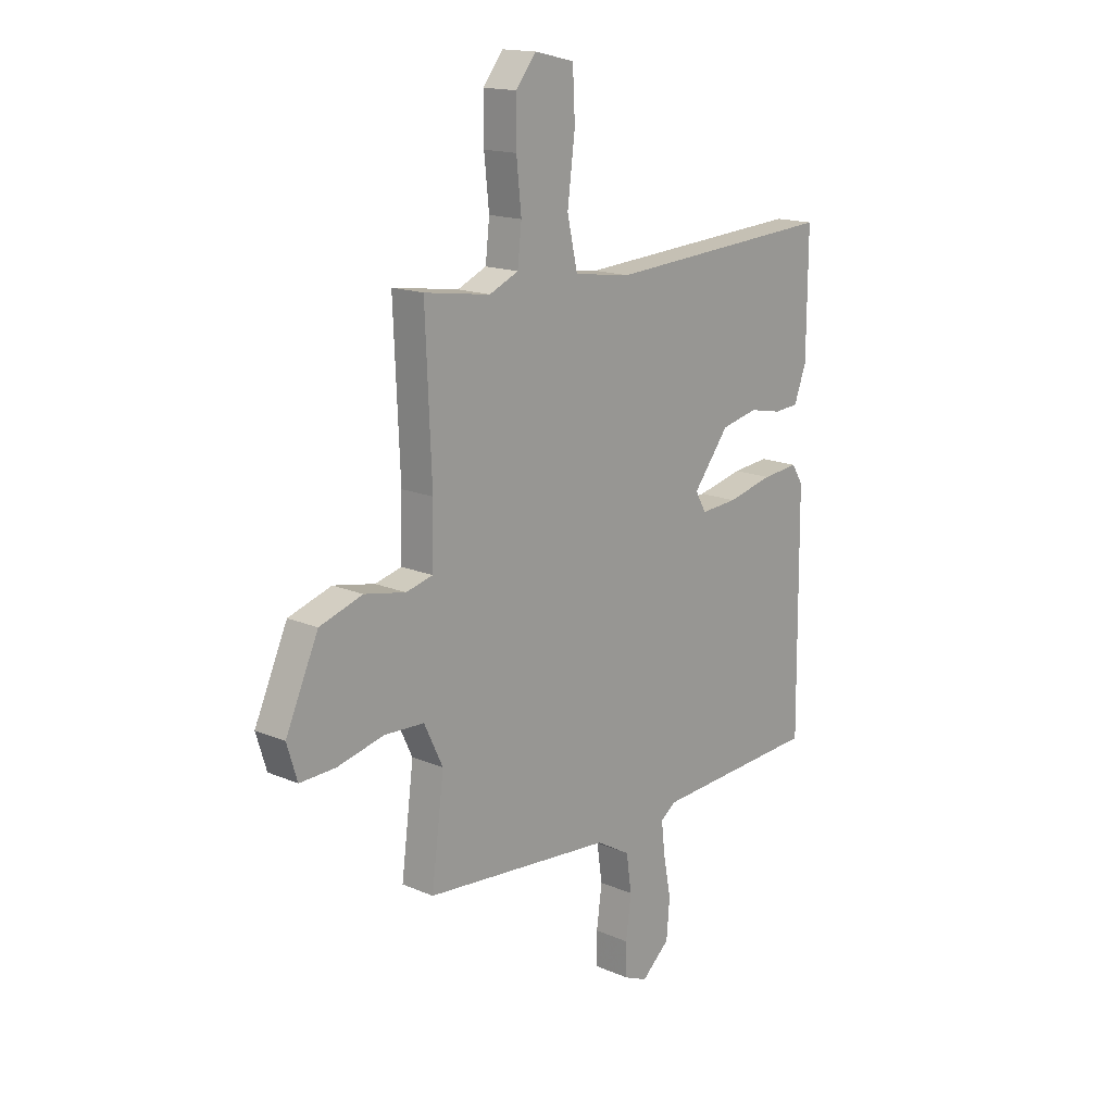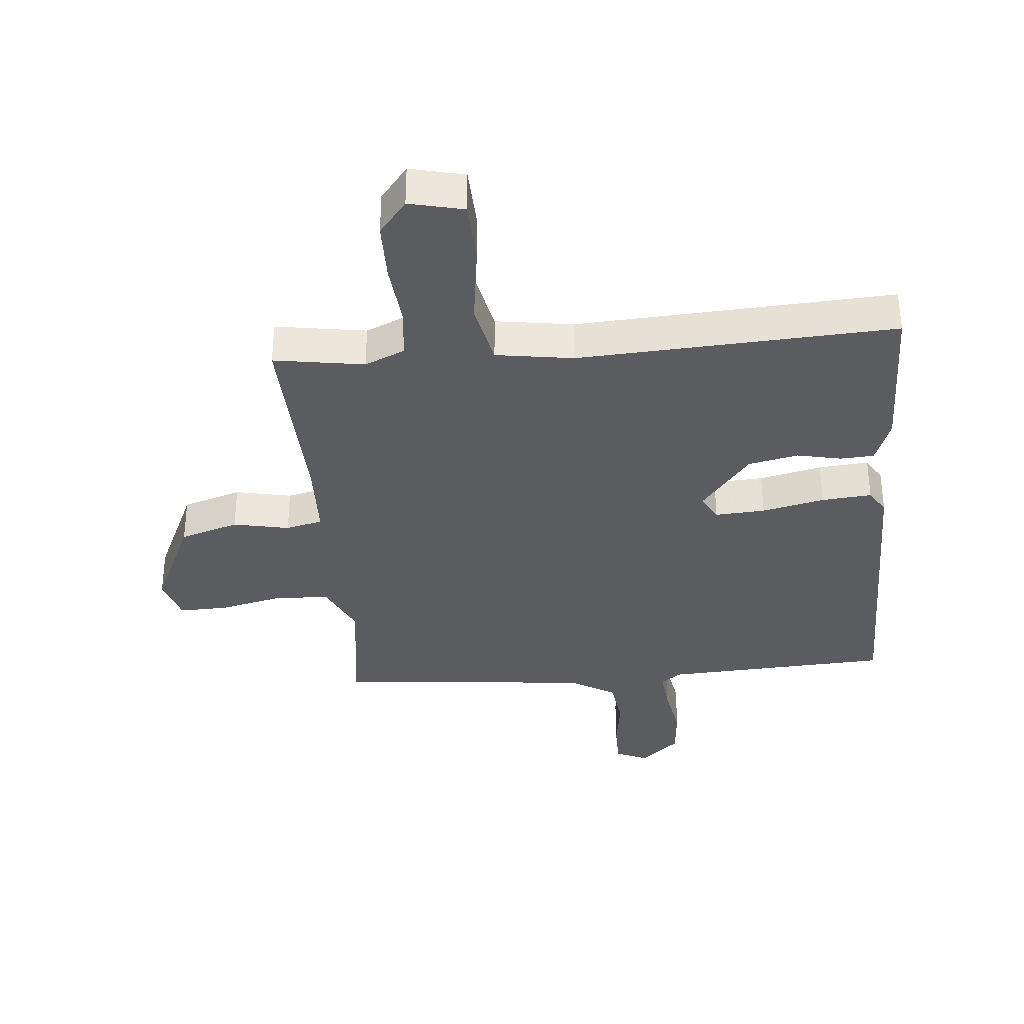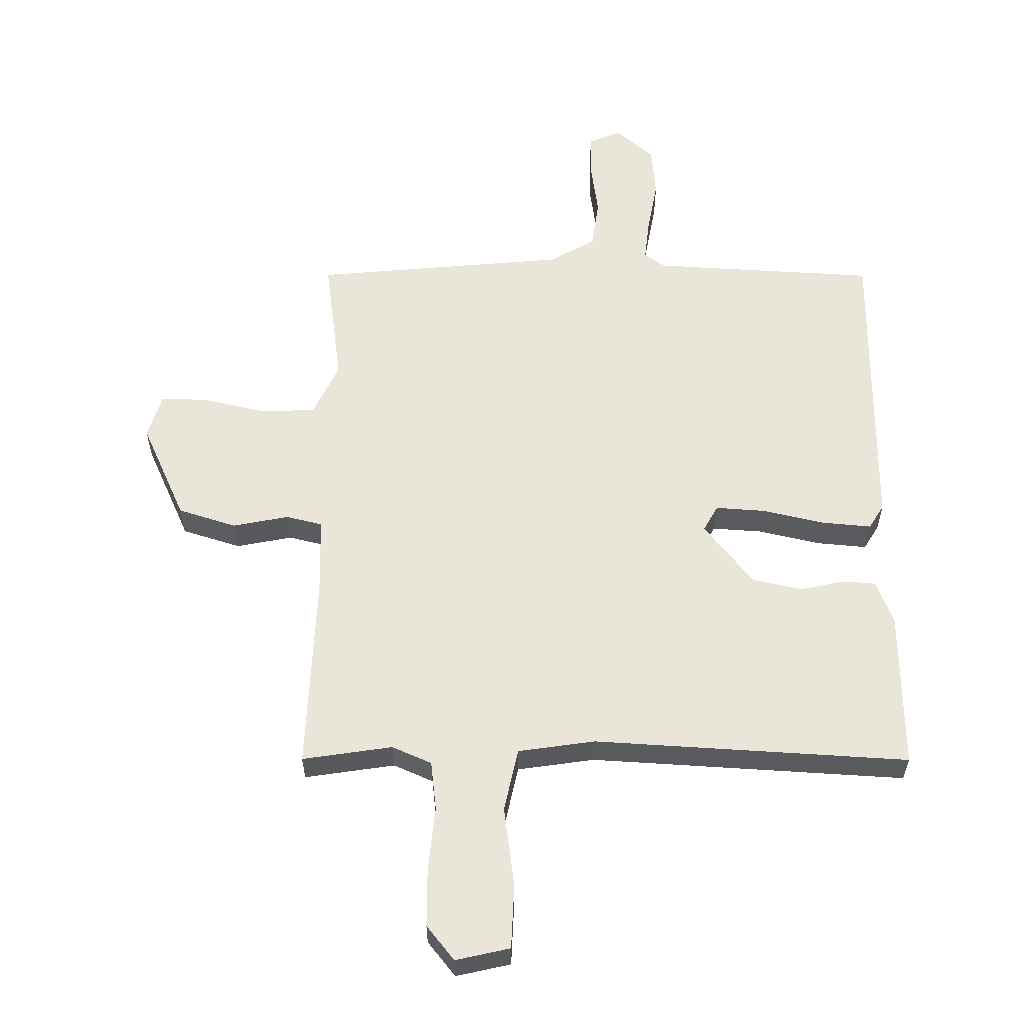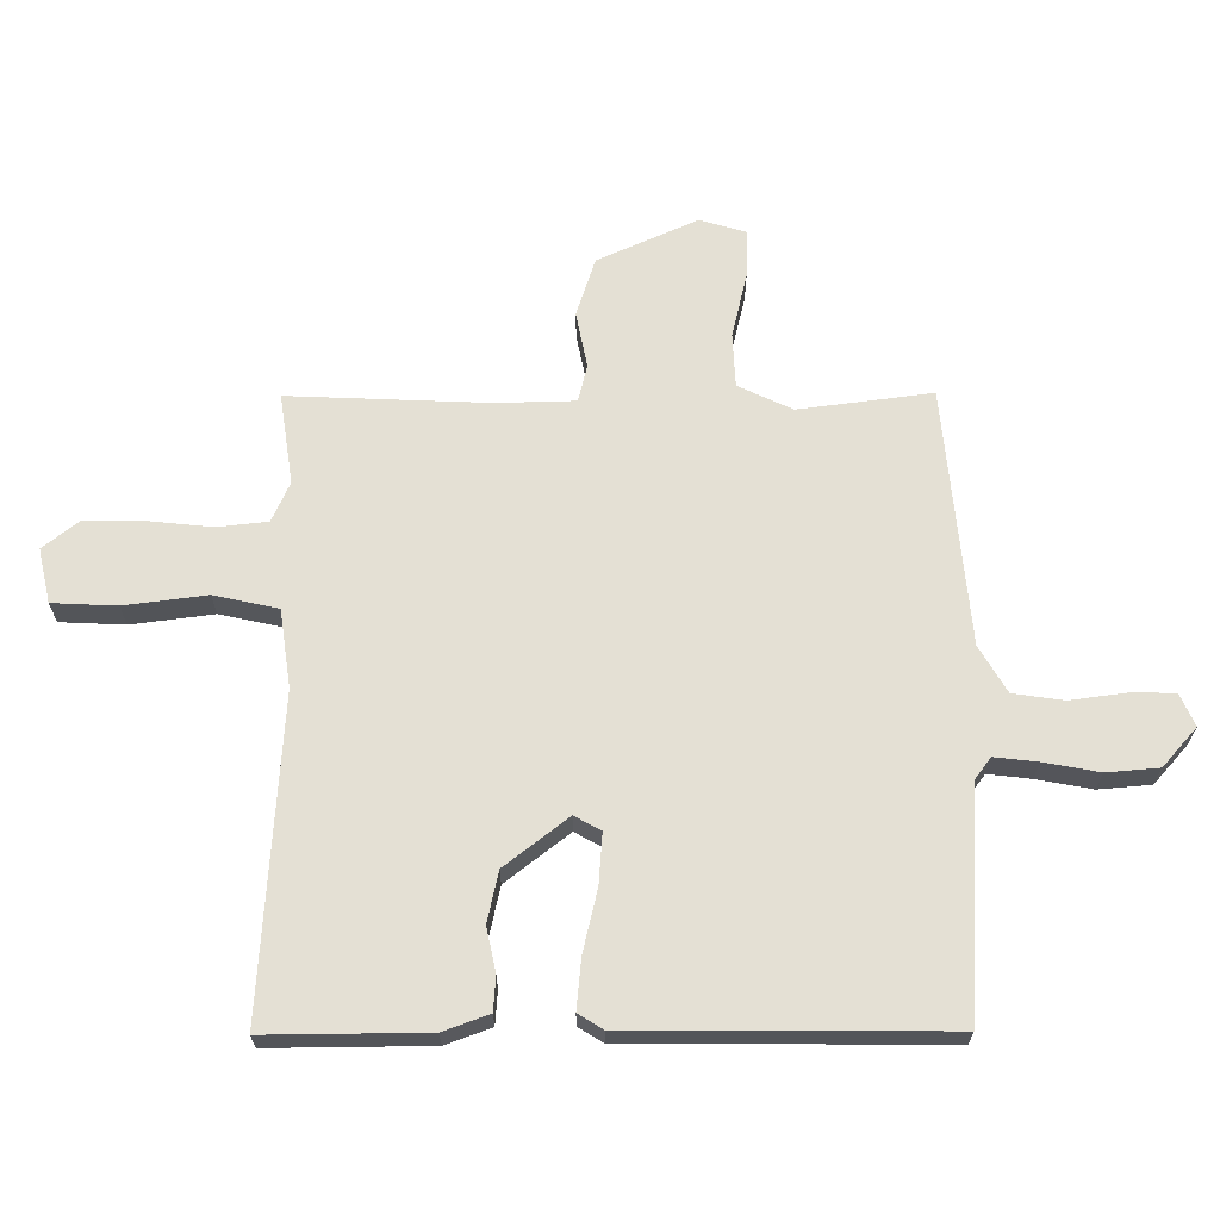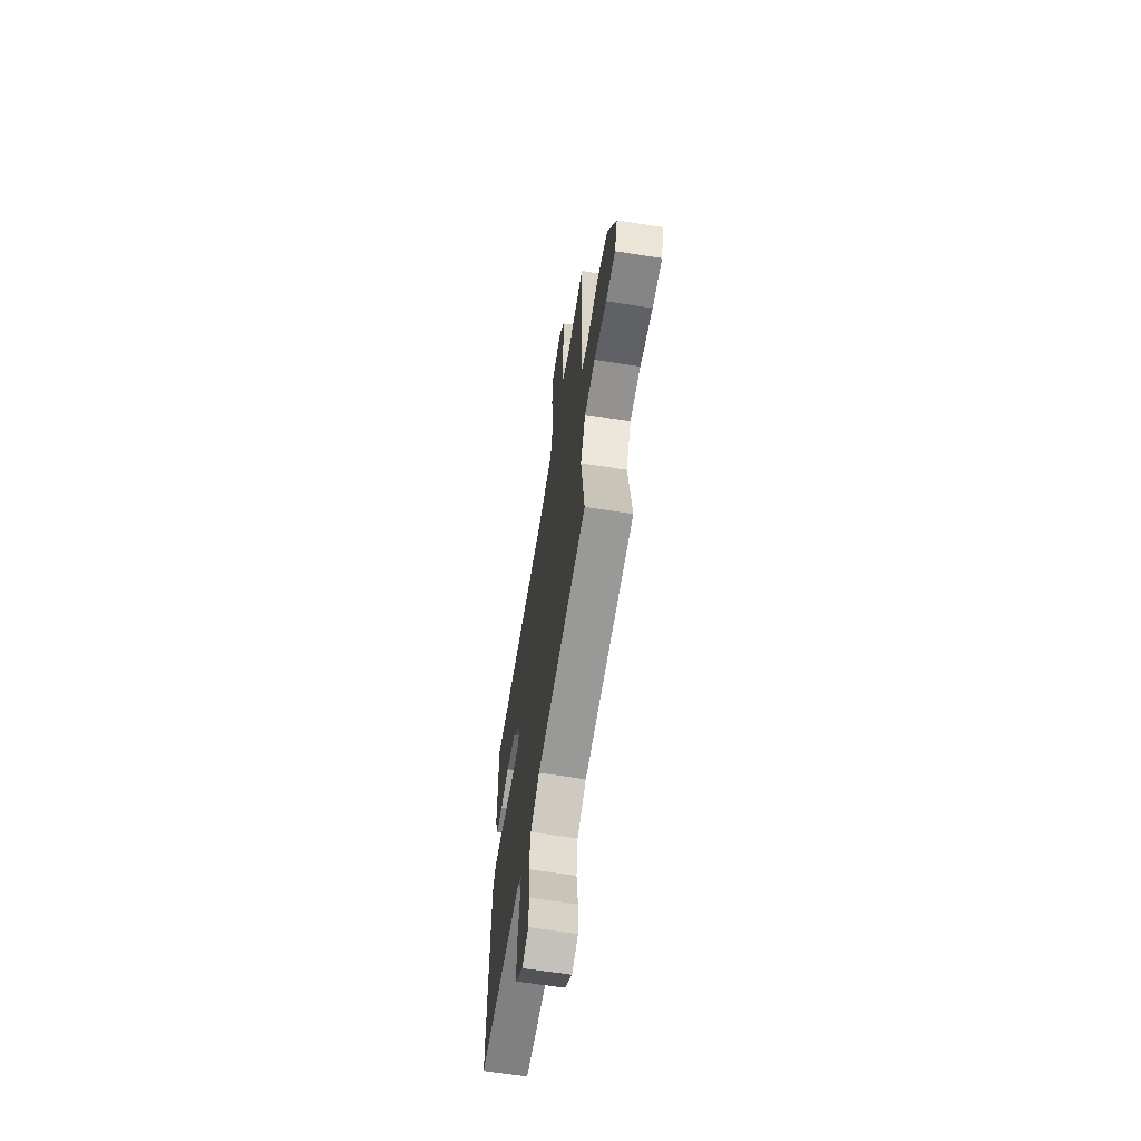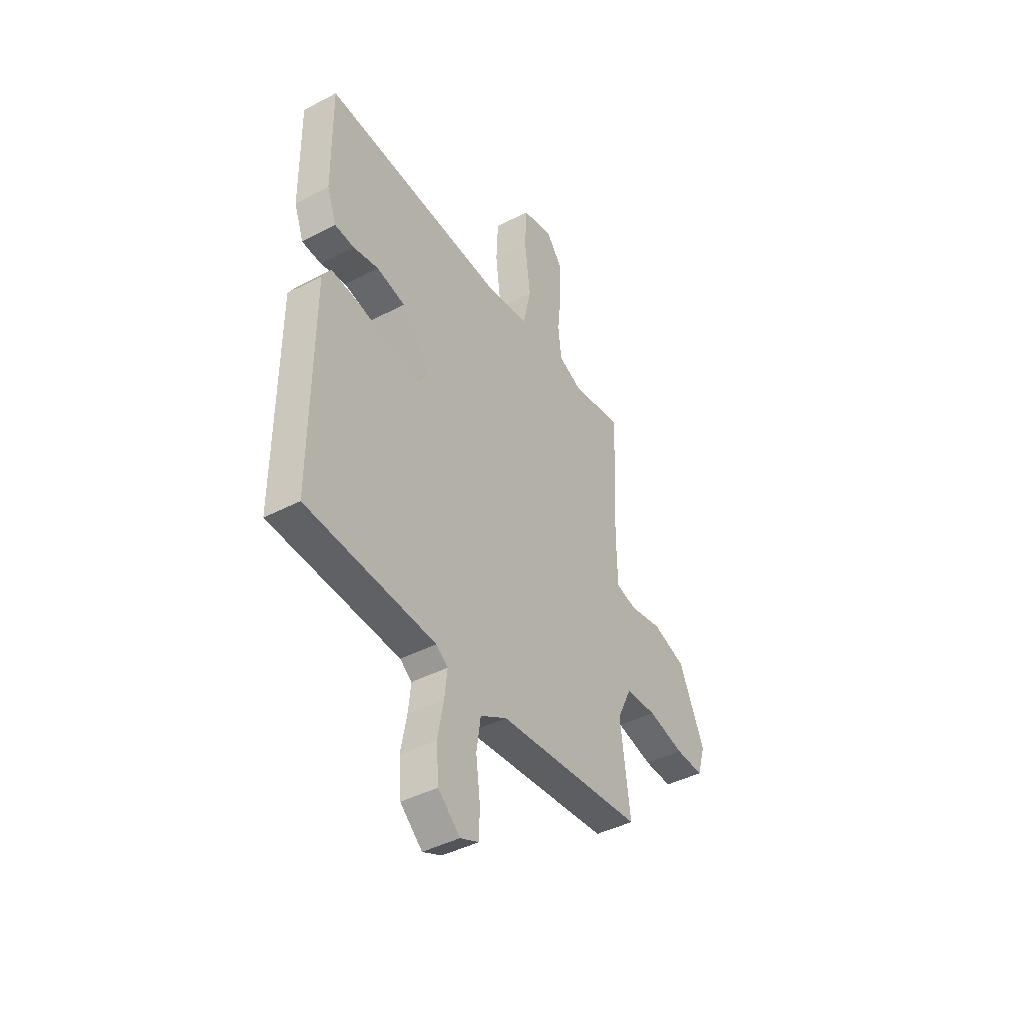
<metadata>
{"format":"obj","ext":"obj","renderer":"f3d","projection":"perspective","resolution":1024,"background":"white","views":[{"elev":16.0,"azim":-48.3,"up":"+Z"},{"elev":-35.1,"azim":4.6,"up":"+Y"},{"elev":58.3,"azim":0.1,"up":"+Y"},{"elev":66.0,"azim":89.7,"up":"+Y"},{"elev":-63.8,"azim":-99.1,"up":"+Z"},{"elev":-42.3,"azim":122.1,"up":"+Z"}]}
</metadata>
<code>
v -0.5 0.07 -0.5
v -0.472 0.07 -0.283
v -0.514 0.07 -0.195
v -0.603 0.07 -0.191
v -0.707 0.07 -0.216
v -0.787 0.07 -0.219
v -0.81 0.07 -0.144
v -0.737 0.07 0.019
v -0.641 0.07 0.05
v -0.549 0.07 0.032
v -0.489 0.07 0.047
v -0.486 0.07 0.175
v -0.5 0.07 0.5
v -0.352 0.07 0.478
v -0.287 0.07 0.507
v -0.278 0.07 0.589
v -0.289 0.07 0.694
v -0.289 0.07 0.791
v -0.244 0.07 0.848
v -0.155 0.07 0.828
v -0.15 0.07 0.723
v -0.167 0.07 0.589
v -0.144 0.07 0.485
v -0.017 0.07 0.467
v 0.5 0.07 0.5
v 0.498 0.07 0.239
v 0.471 0.07 0.165
v 0.416 0.07 0.161
v 0.343 0.07 0.176
v 0.261 0.07 0.158
v 0.181 0.07 0.055
v 0.205 0.07 0.012
v 0.287 0.07 0.018
v 0.389 0.07 0.042
v 0.471 0.07 0.05
v 0.496 0.07 0.01
v 0.5 0.07 -0.5
v 0.129 0.07 -0.523
v 0.095 0.07 -0.548
v 0.103 0.07 -0.618
v 0.12 0.07 -0.708
v 0.113 0.07 -0.793
v 0.05 0.07 -0.849
v -0.003 0.07 -0.826
v -0.004 0.07 -0.754
v 0.008 0.07 -0.663
v -0.004 0.07 -0.581
v -0.08 0.07 -0.537
v -0.5 0 -0.5
v -0.472 0 -0.283
v -0.514 0 -0.195
v -0.603 0 -0.191
v -0.707 0 -0.216
v -0.787 0 -0.219
v -0.81 0 -0.144
v -0.737 0 0.019
v -0.641 0 0.05
v -0.549 0 0.032
v -0.489 0 0.047
v -0.486 0 0.175
v -0.5 0 0.5
v -0.352 0 0.478
v -0.287 0 0.507
v -0.278 0 0.589
v -0.289 0 0.694
v -0.289 0 0.791
v -0.244 0 0.848
v -0.155 0 0.828
v -0.15 0 0.723
v -0.167 0 0.589
v -0.144 0 0.485
v -0.017 0 0.467
v 0.5 0 0.5
v 0.498 0 0.239
v 0.471 0 0.165
v 0.416 0 0.161
v 0.343 0 0.176
v 0.261 0 0.158
v 0.181 0 0.055
v 0.205 0 0.012
v 0.287 0 0.018
v 0.389 0 0.042
v 0.471 0 0.05
v 0.496 0 0.01
v 0.5 0 -0.5
v 0.129 0 -0.523
v 0.095 0 -0.548
v 0.103 0 -0.618
v 0.12 0 -0.708
v 0.113 0 -0.793
v 0.05 0 -0.849
v -0.003 0 -0.826
v -0.004 0 -0.754
v 0.008 0 -0.663
v -0.004 0 -0.581
v -0.08 0 -0.537
f 44 45 46
f 43 44 46
f 42 43 46
f 41 42 46
f 40 41 46
f 39 40 46 47
f 38 39 47 48
f 36 37 38
f 35 36 38
f 34 35 38
f 33 34 38
f 48 1 2
f 38 48 2
f 33 38 2
f 32 33 2
f 27 28 29
f 26 27 29
f 25 26 29
f 24 25 29
f 23 24 29 30
f 20 21 22
f 19 20 22
f 18 19 22
f 17 18 22
f 16 17 22
f 15 16 22 23
f 23 30 31
f 15 23 31
f 14 15 31
f 8 9 10
f 7 8 10
f 6 7 10
f 5 6 10
f 4 5 10
f 3 4 10 11
f 2 3 11
f 32 2 11 12
f 14 31 32
f 13 14 32
f 12 13 32
f 94 93 92
f 94 92 91
f 94 91 90
f 94 90 89
f 94 89 88
f 95 94 88 87
f 96 95 87 86
f 86 85 84
f 86 84 83
f 86 83 82
f 86 82 81
f 50 49 96
f 50 96 86
f 50 86 81
f 50 81 80
f 77 76 75
f 77 75 74
f 77 74 73
f 77 73 72
f 78 77 72 71
f 70 69 68
f 70 68 67
f 70 67 66
f 70 66 65
f 70 65 64
f 71 70 64 63
f 79 78 71
f 79 71 63
f 79 63 62
f 58 57 56
f 58 56 55
f 58 55 54
f 58 54 53
f 58 53 52
f 59 58 52 51
f 59 51 50
f 60 59 50 80
f 80 79 62
f 80 62 61
f 80 61 60
f 1 49 50 2
f 2 50 51 3
f 3 51 52 4
f 4 52 53 5
f 5 53 54 6
f 6 54 55 7
f 7 55 56 8
f 8 56 57 9
f 9 57 58 10
f 10 58 59 11
f 11 59 60 12
f 12 60 61 13
f 13 61 62 14
f 14 62 63 15
f 15 63 64 16
f 16 64 65 17
f 17 65 66 18
f 18 66 67 19
f 19 67 68 20
f 20 68 69 21
f 21 69 70 22
f 22 70 71 23
f 23 71 72 24
f 24 72 73 25
f 25 73 74 26
f 26 74 75 27
f 27 75 76 28
f 28 76 77 29
f 29 77 78 30
f 30 78 79 31
f 31 79 80 32
f 32 80 81 33
f 33 81 82 34
f 34 82 83 35
f 35 83 84 36
f 36 84 85 37
f 37 85 86 38
f 38 86 87 39
f 39 87 88 40
f 40 88 89 41
f 41 89 90 42
f 42 90 91 43
f 43 91 92 44
f 44 92 93 45
f 45 93 94 46
f 46 94 95 47
f 47 95 96 48
f 48 96 49 1

</code>
